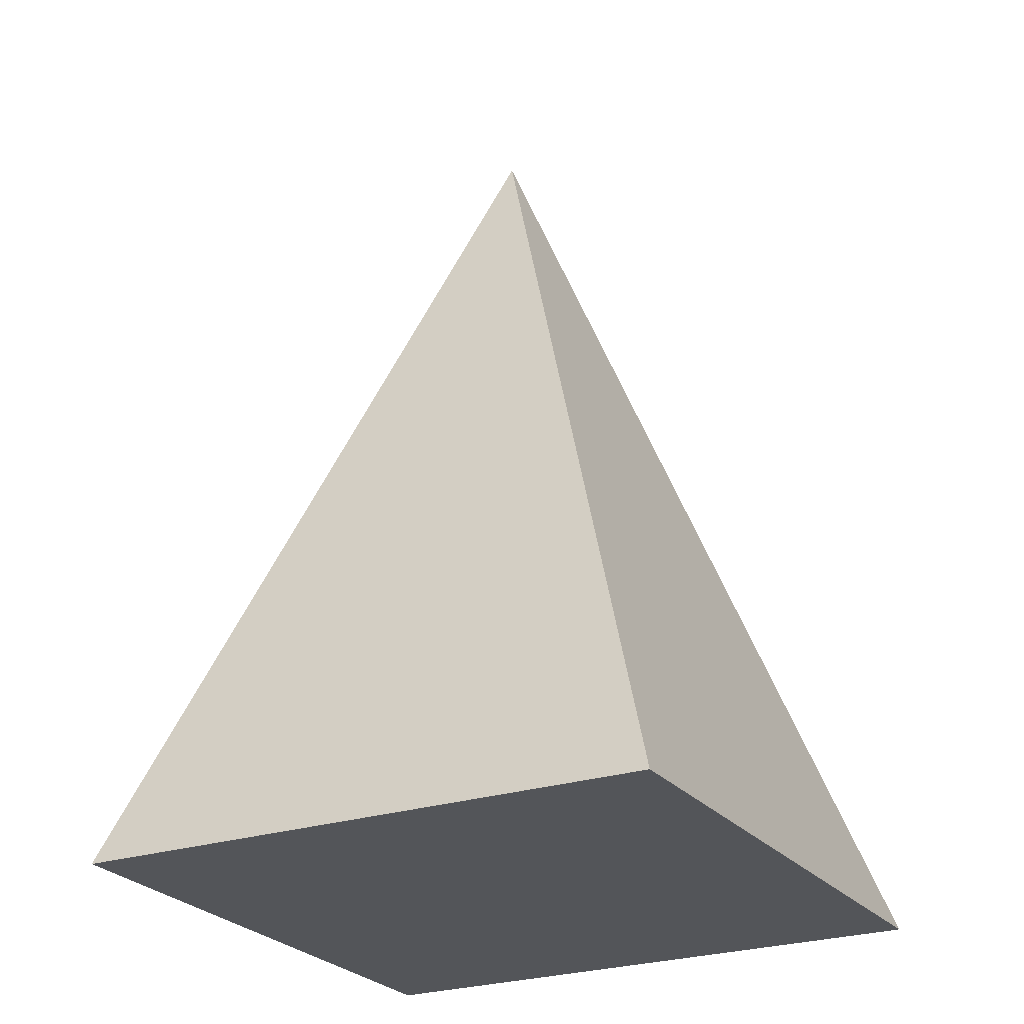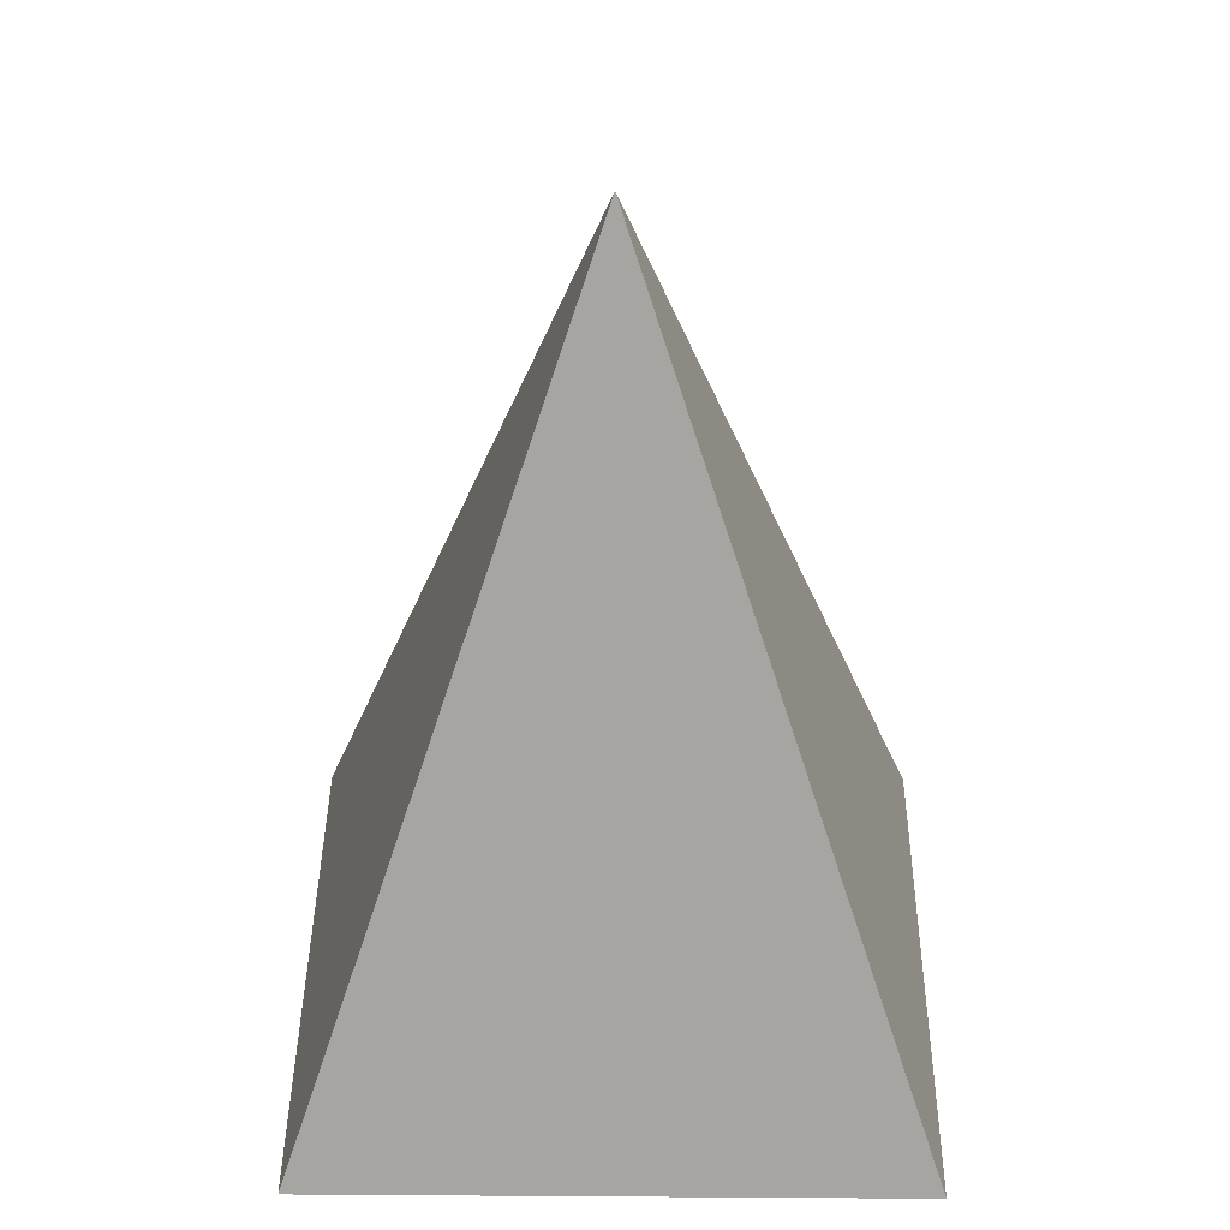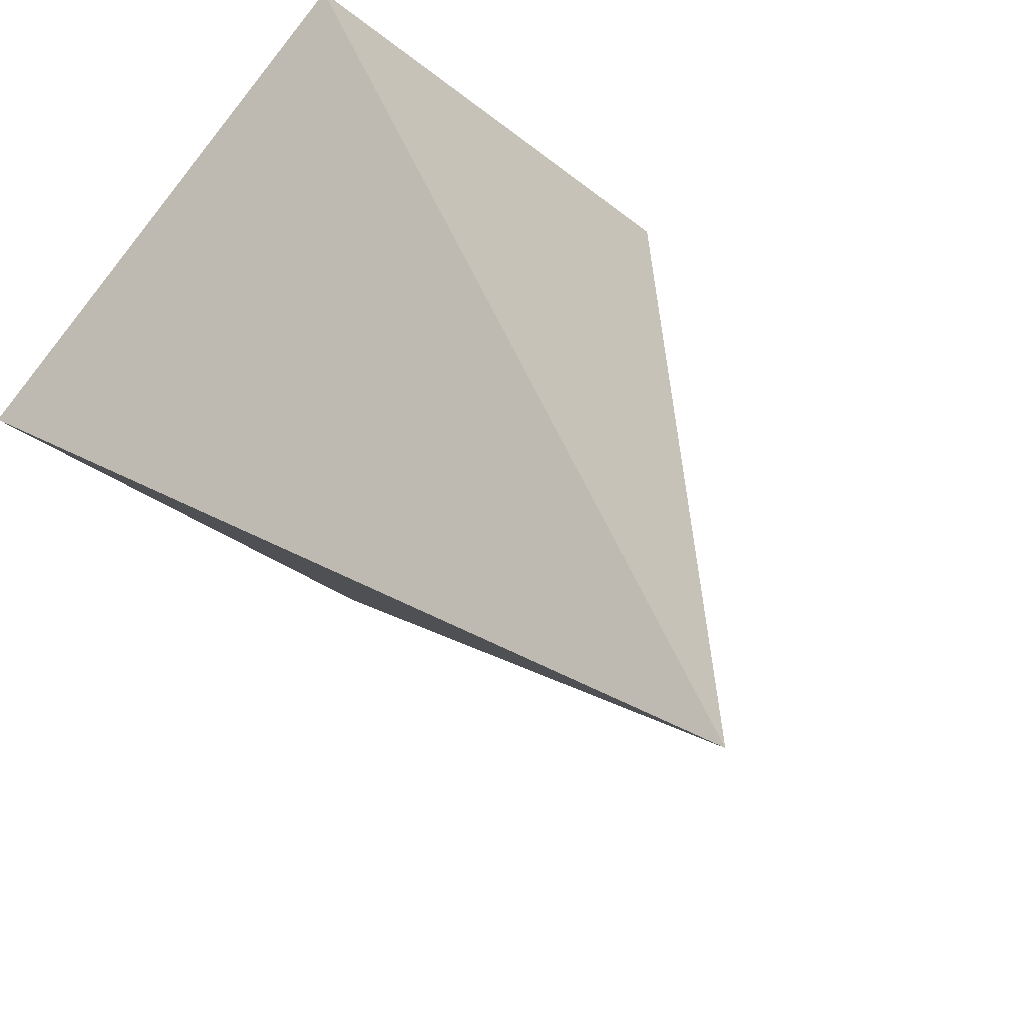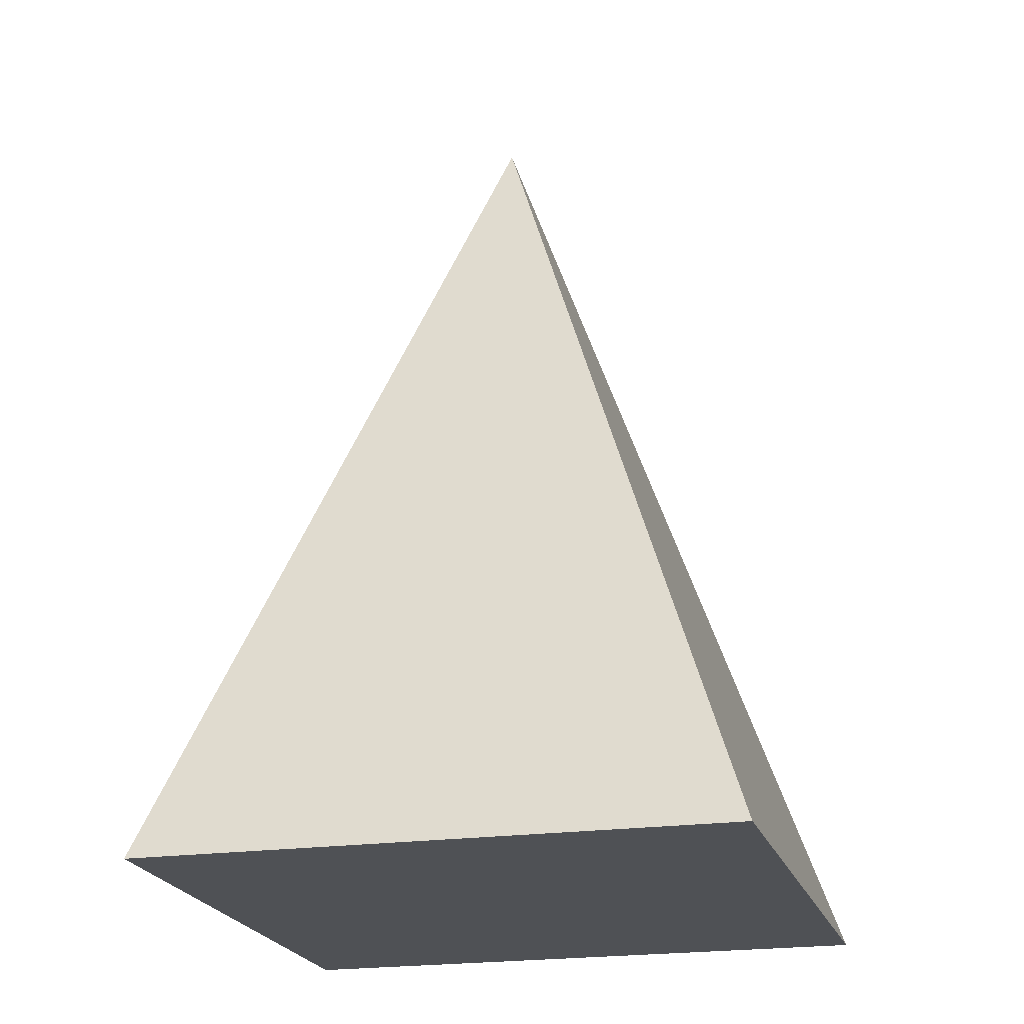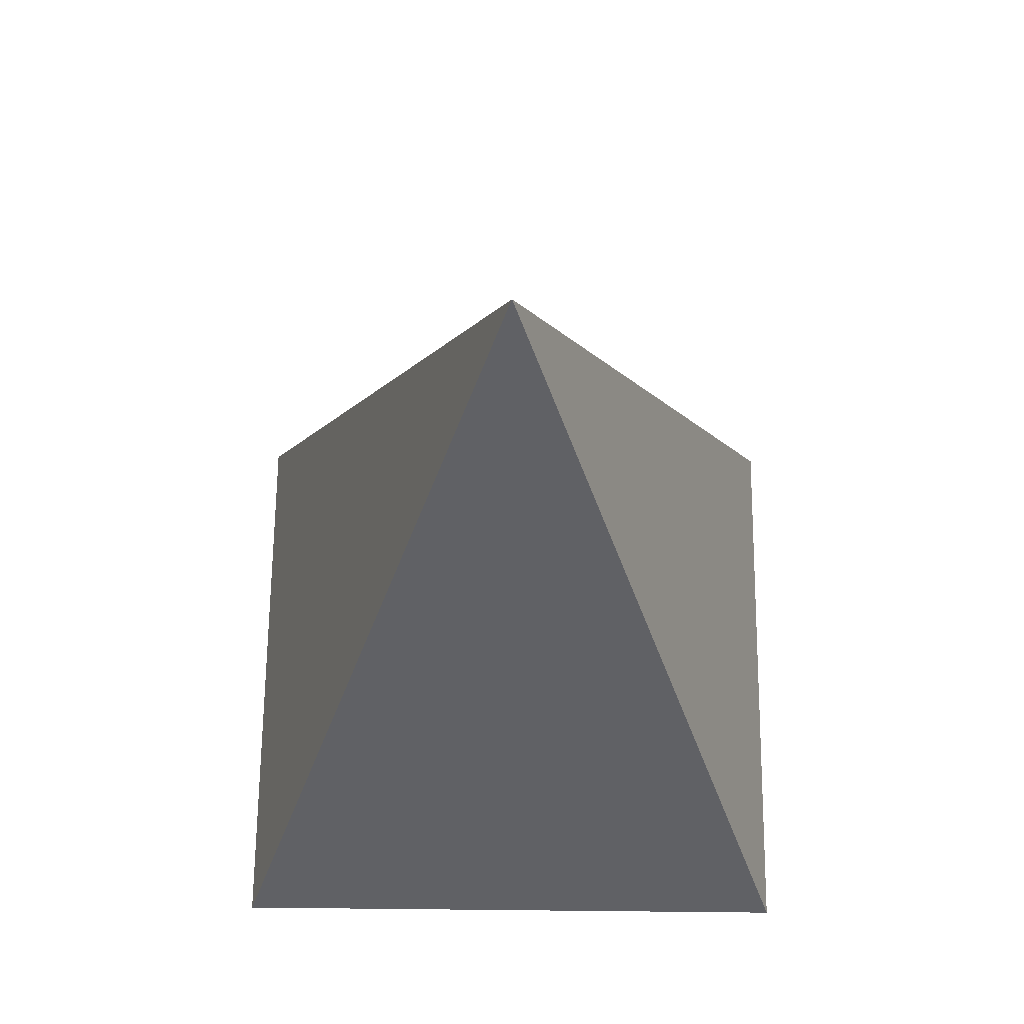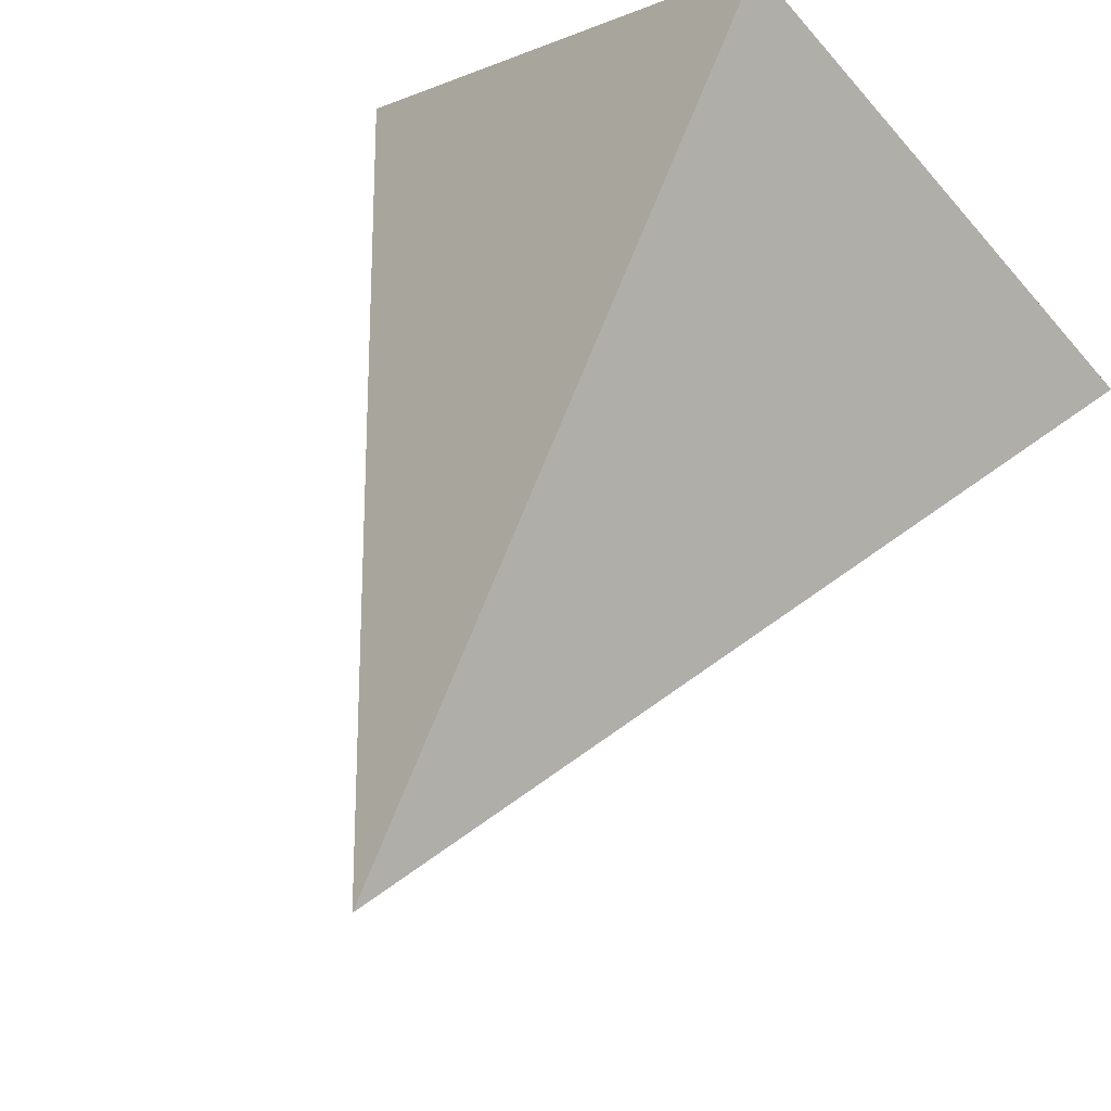
<metadata>
{"format":"obj","ext":"obj","renderer":"f3d","projection":"perspective","resolution":1024,"background":"white","views":[{"elev":-24.1,"azim":163.6,"up":"+Z"},{"elev":35.7,"azim":135.5,"up":"+Z"},{"elev":37.1,"azim":-28.6,"up":"+Y"},{"elev":-20.1,"azim":-120.3,"up":"+Z"},{"elev":62.3,"azim":-44.4,"up":"+Z"},{"elev":58.7,"azim":25.9,"up":"+Y"}]}
</metadata>
<code>
o Object.1
v -1e-06 19.81 0
v 19.81 0 0
v 3e-06 -19.81 0
v -19.81 -2e-06 0
v 0 0 39.88
f 3 2 5
f 2 1 5
f 4 3 5
f 1 4 5
f 2 4 1
f 2 3 4

</code>
